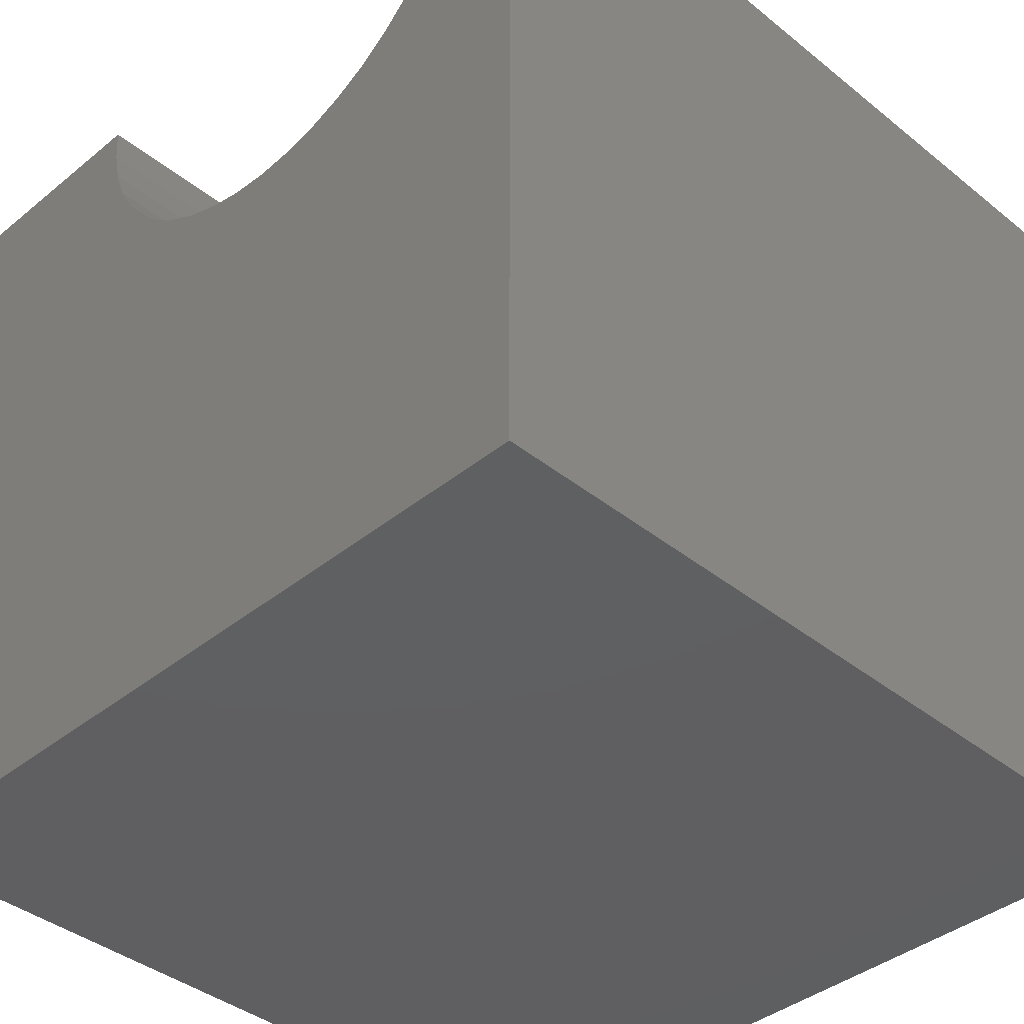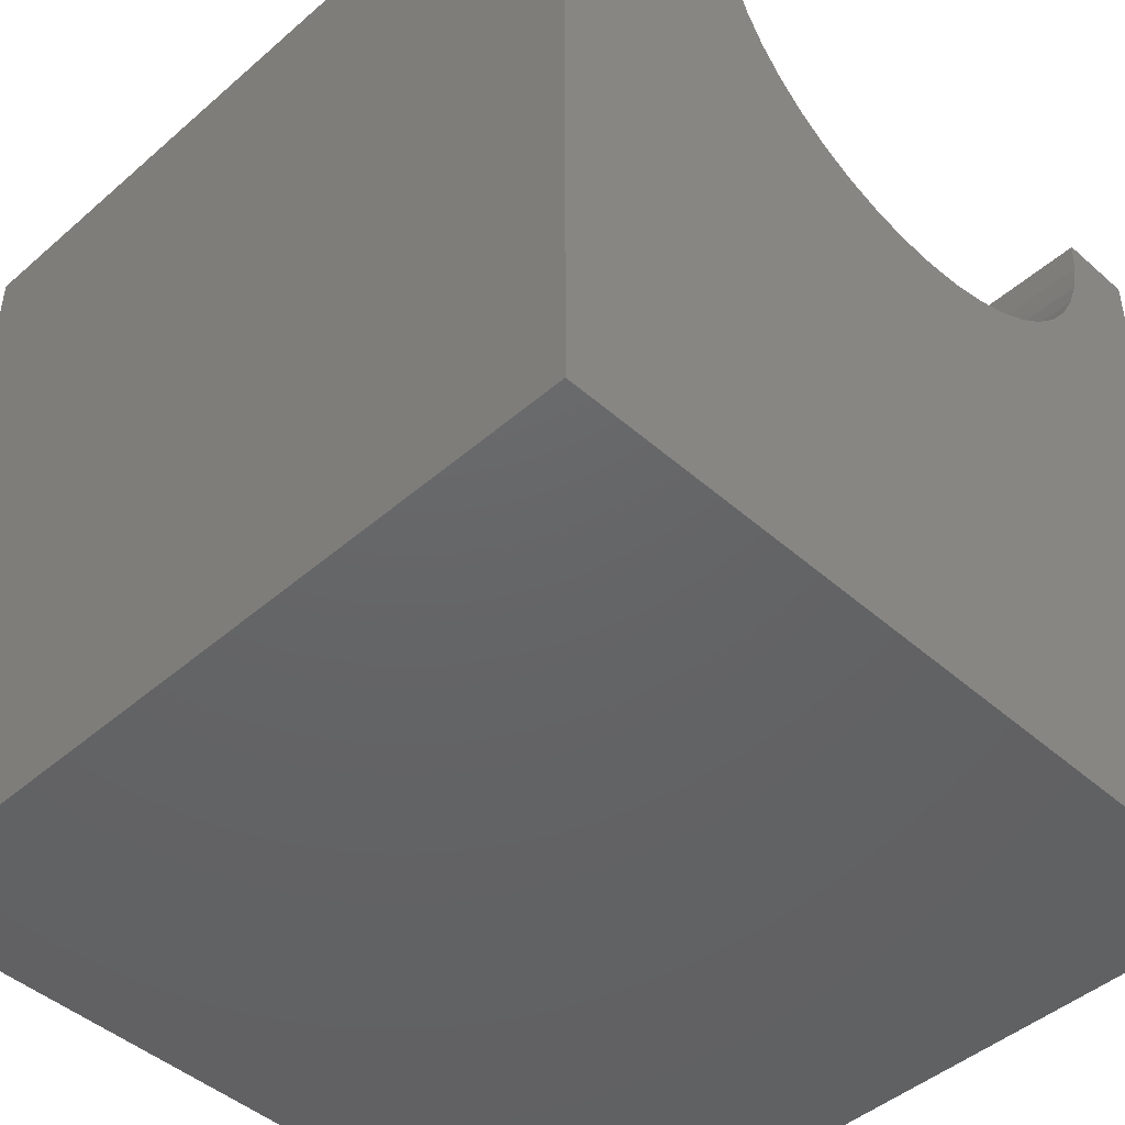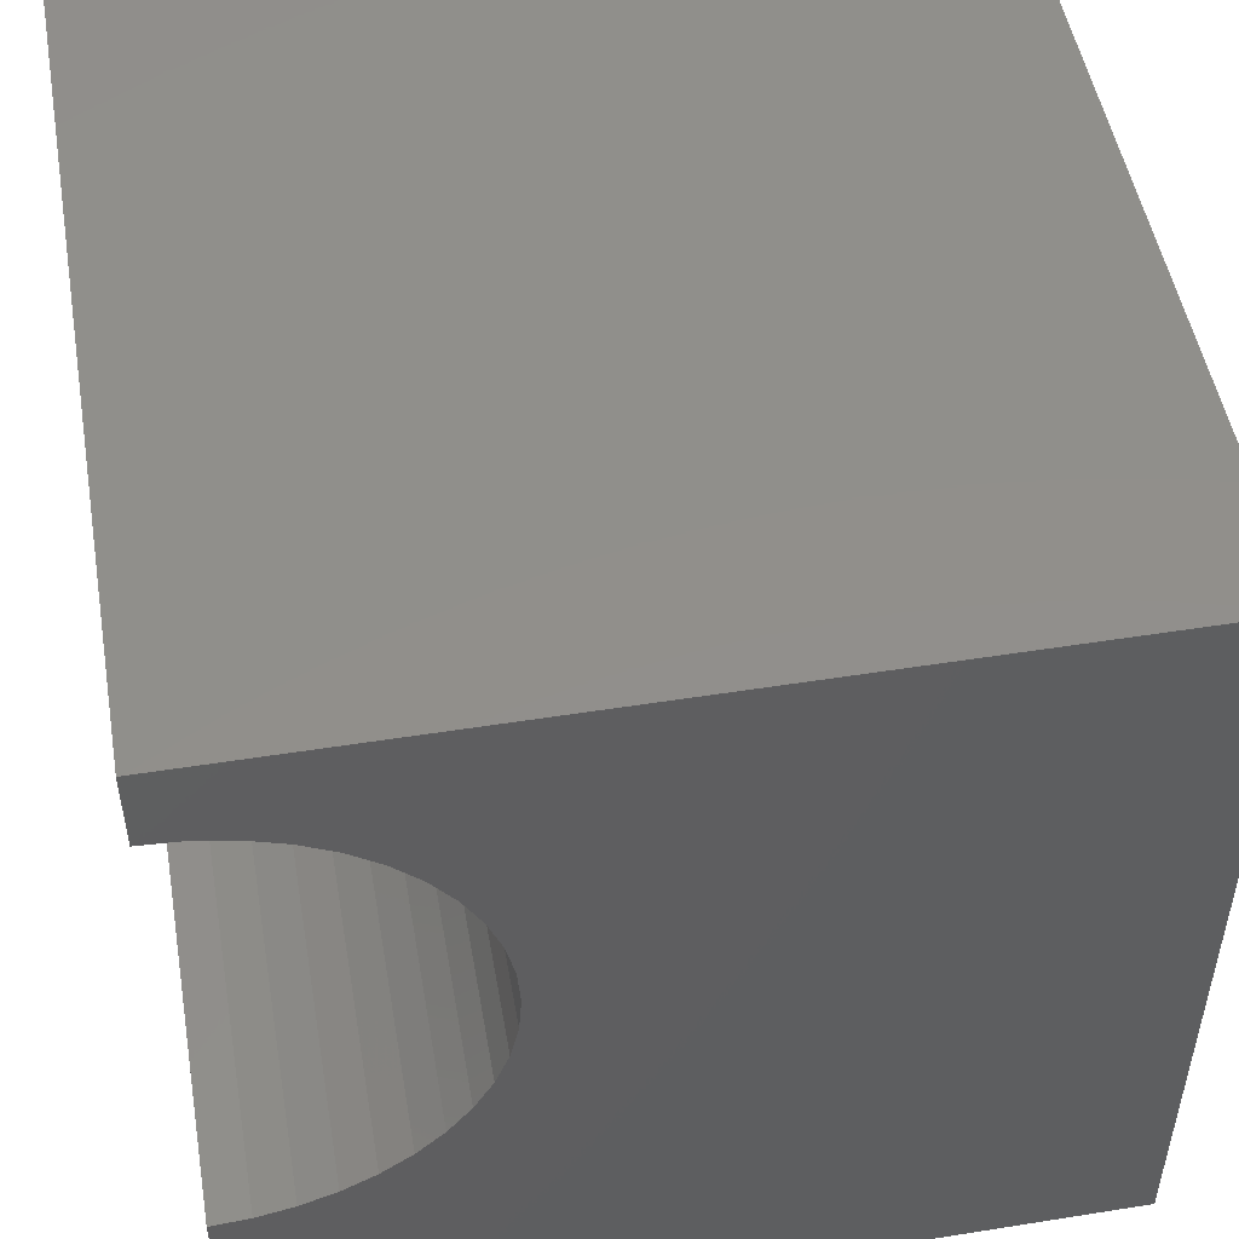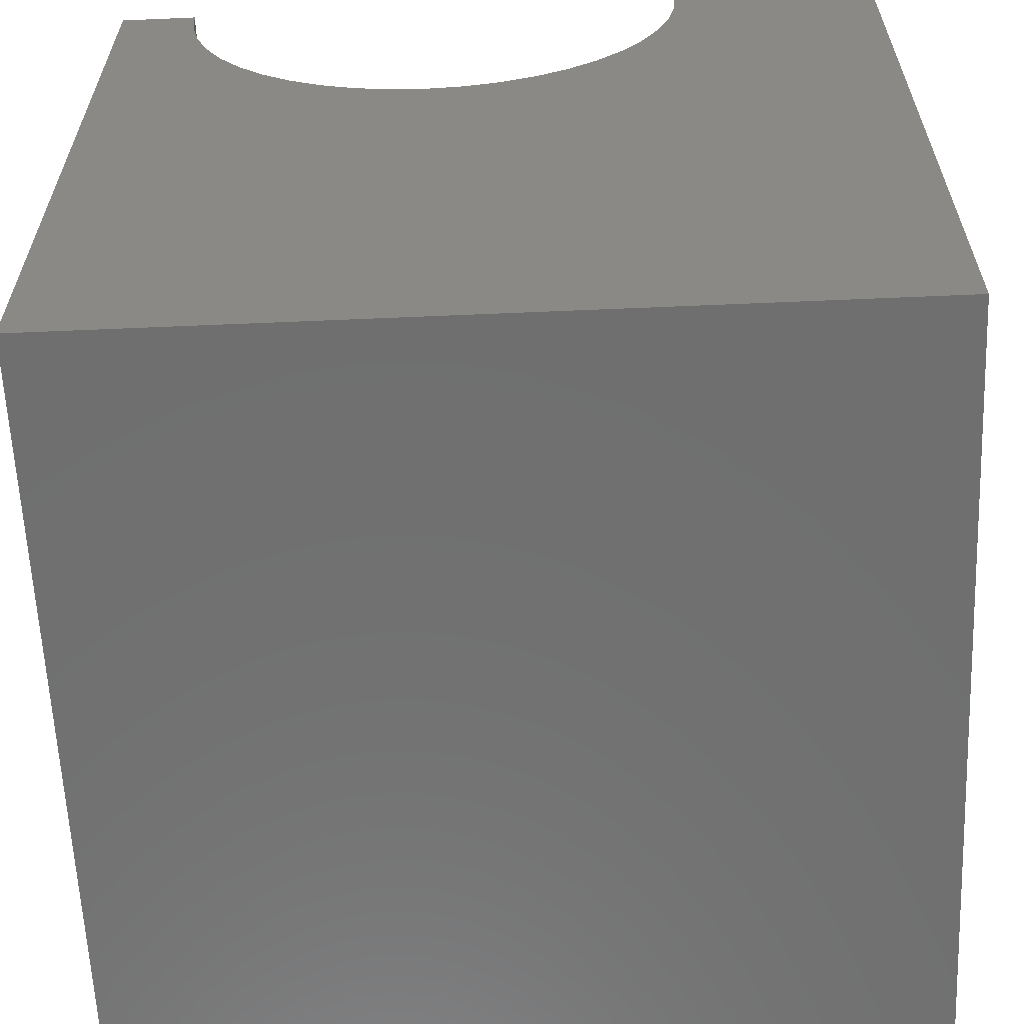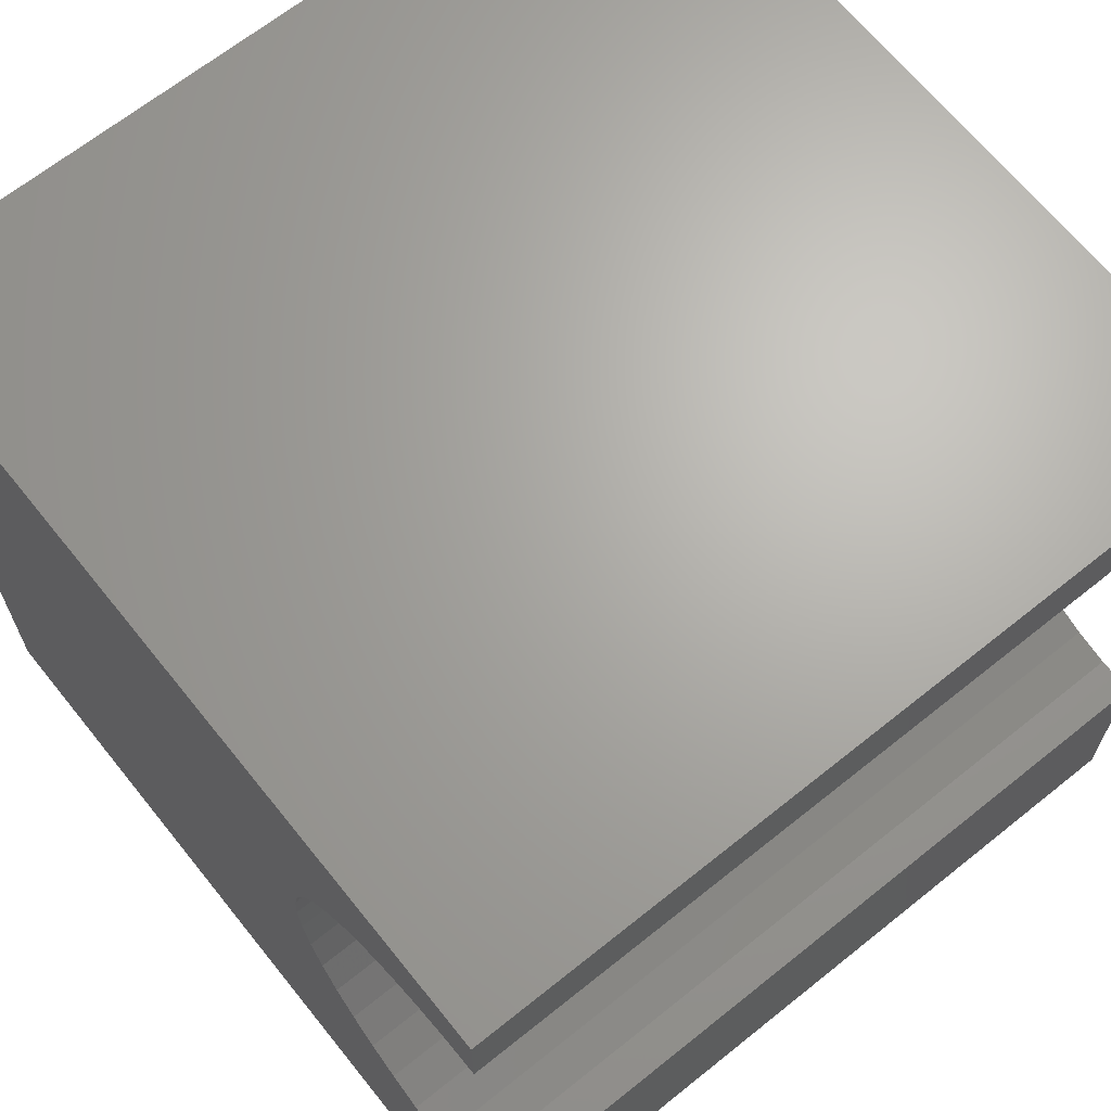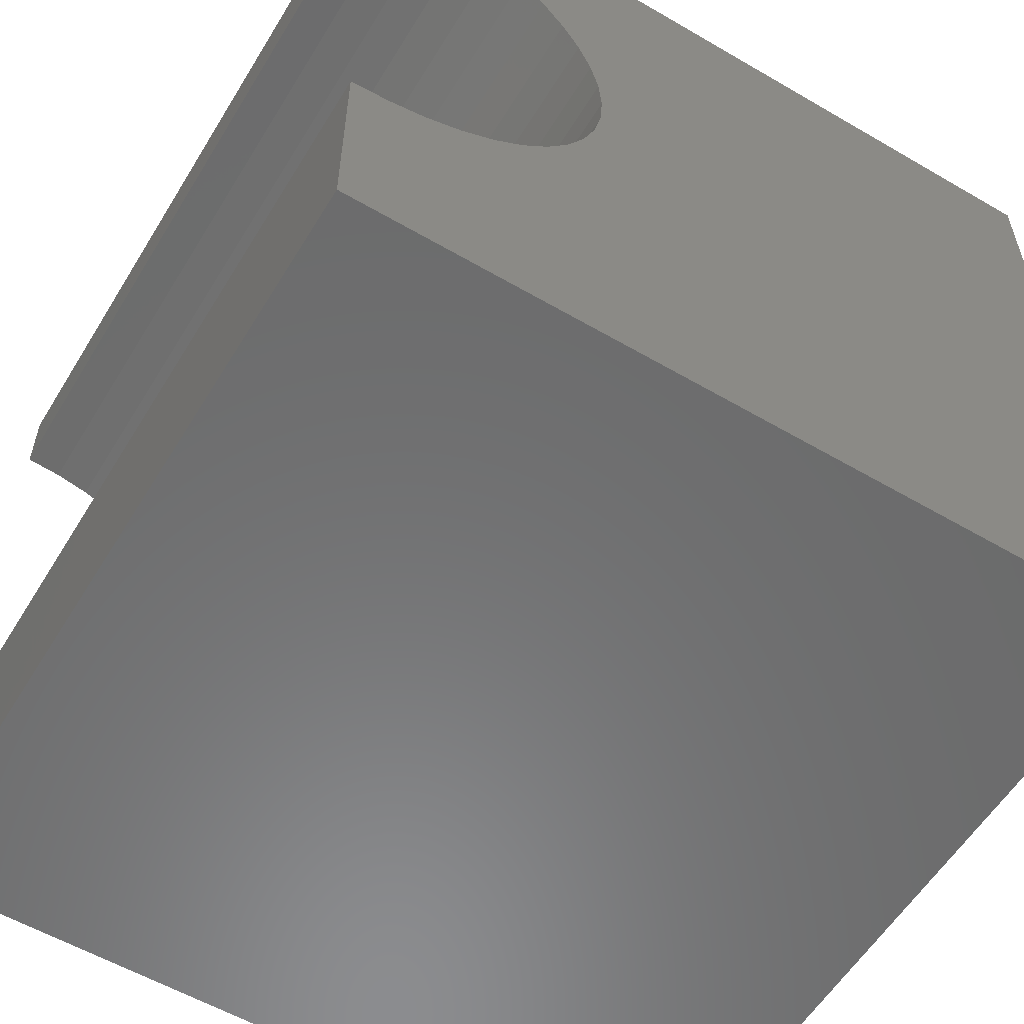
<metadata>
{"format":"stl","ext":"stl","renderer":"f3d","projection":"perspective","resolution":1024,"background":"white","views":[{"elev":-39.7,"azim":135.2,"up":"+Z"},{"elev":-45.8,"azim":44.8,"up":"+Z"},{"elev":50.4,"azim":80.1,"up":"+Y"},{"elev":-61.4,"azim":-87.5,"up":"+Z"},{"elev":66.7,"azim":-38.8,"up":"+Y"},{"elev":-57.5,"azim":58.8,"up":"+Y"}]}
</metadata>
<code>
# stl→obj: 54 verts, 104 faces
v 10 9.036 10
v 10 10 10
v 0 9.036 10
v 0 10 10
v 0 9.003 9.543
v 0 3.119 8.263
v 0 3.394 7.896
v 0 0 0
v 0 2.609 10
v 0 2.642 9.543
v 0 0 10
v 0 2.739 9.095
v 0 2.899 8.665
v 0 10 0
v 0 8.745 8.665
v 0 8.905 9.095
v 0 3.718 7.572
v 0 4.085 7.297
v 0 4.487 7.077
v 0 7.926 7.572
v 0 8.251 7.896
v 0 8.525 8.263
v 0 6.28 6.819
v 0 6.728 6.917
v 0 7.157 7.077
v 0 7.559 7.297
v 0 4.917 6.917
v 0 5.365 6.819
v 0 5.822 6.787
v 10 2.609 10
v 10 0 10
v 10 2.642 9.543
v 10 9.003 9.543
v 10 8.905 9.095
v 10 10 0
v 10 8.745 8.665
v 10 8.525 8.263
v 10 8.251 7.896
v 10 7.926 7.572
v 10 3.718 7.572
v 10 3.394 7.896
v 10 0 0
v 10 3.119 8.263
v 10 2.899 8.665
v 10 2.739 9.095
v 10 7.559 7.297
v 10 7.157 7.077
v 10 6.728 6.917
v 10 4.917 6.917
v 10 4.487 7.077
v 10 4.085 7.297
v 10 6.28 6.819
v 10 5.822 6.787
v 10 5.365 6.819
f 1 2 3
f 3 2 4
f 5 3 4
f 6 7 8
f 9 10 11
f 11 10 12
f 11 12 8
f 8 12 13
f 8 13 6
f 14 15 4
f 4 15 16
f 4 16 5
f 7 17 8
f 8 17 18
f 8 18 19
f 20 21 14
f 14 21 22
f 14 22 15
f 14 23 24
f 24 25 14
f 14 25 26
f 14 26 20
f 19 27 8
f 8 27 28
f 8 28 14
f 14 28 29
f 14 29 23
f 9 11 30
f 30 11 31
f 32 30 31
f 1 33 2
f 2 33 34
f 2 34 35
f 35 34 36
f 36 37 35
f 35 37 38
f 35 38 39
f 40 41 42
f 41 43 42
f 42 43 44
f 42 44 31
f 31 44 45
f 31 45 32
f 39 46 35
f 35 46 47
f 35 47 48
f 49 50 42
f 42 50 51
f 42 51 40
f 48 52 35
f 35 52 53
f 35 53 42
f 42 53 54
f 42 54 49
f 14 35 8
f 8 35 42
f 2 35 4
f 4 35 14
f 42 31 8
f 8 31 11
f 9 30 32
f 9 32 10
f 10 32 45
f 10 45 12
f 12 45 44
f 12 44 13
f 13 44 43
f 13 43 6
f 6 43 41
f 6 41 7
f 7 41 40
f 7 40 17
f 17 40 51
f 17 51 18
f 18 51 50
f 18 50 19
f 19 50 49
f 19 49 27
f 27 49 54
f 27 54 28
f 28 54 53
f 28 53 29
f 29 53 52
f 29 52 23
f 23 52 48
f 23 48 24
f 24 48 47
f 24 47 25
f 25 47 46
f 25 46 26
f 26 46 39
f 26 39 20
f 20 39 38
f 20 38 21
f 21 38 37
f 21 37 22
f 22 37 36
f 22 36 15
f 15 36 34
f 15 34 16
f 16 34 33
f 16 33 5
f 5 33 1
f 5 1 3

</code>
